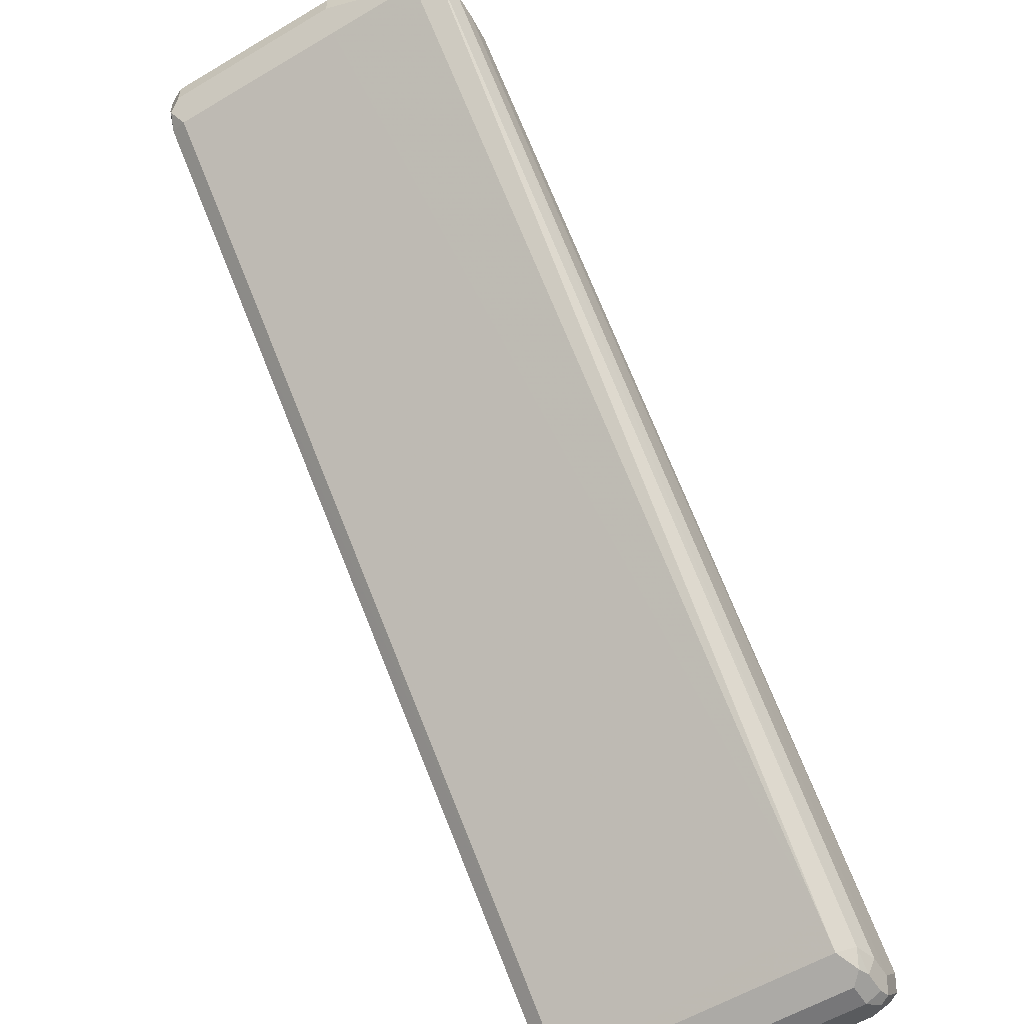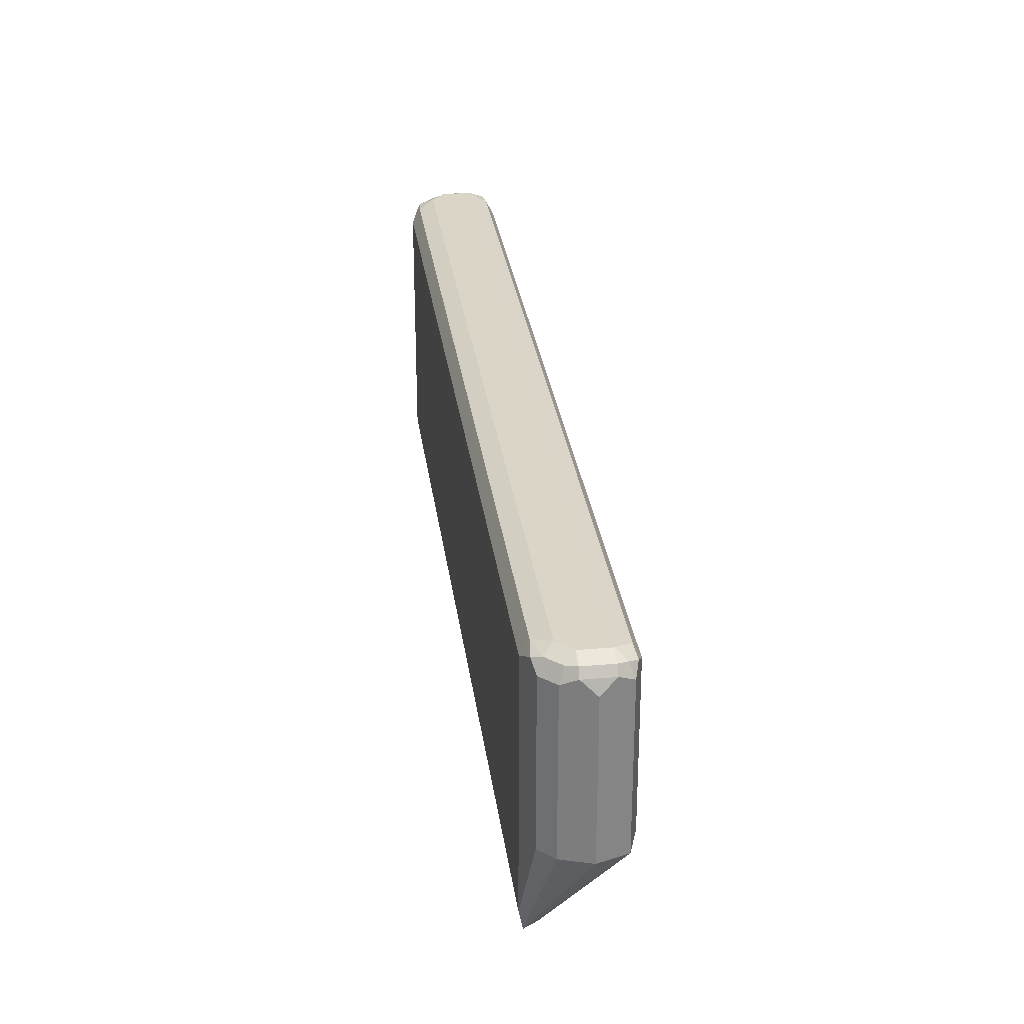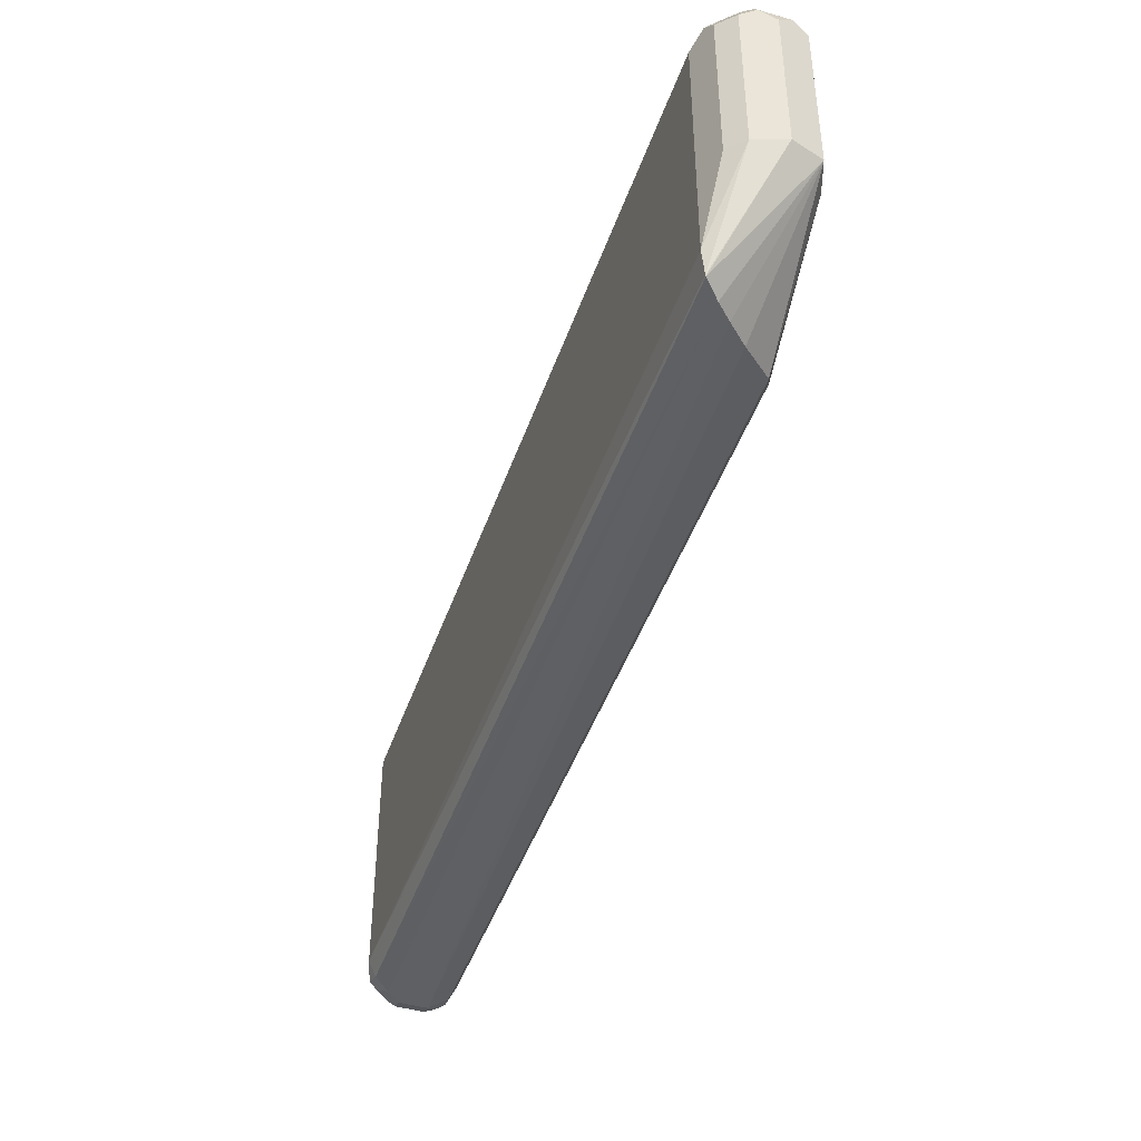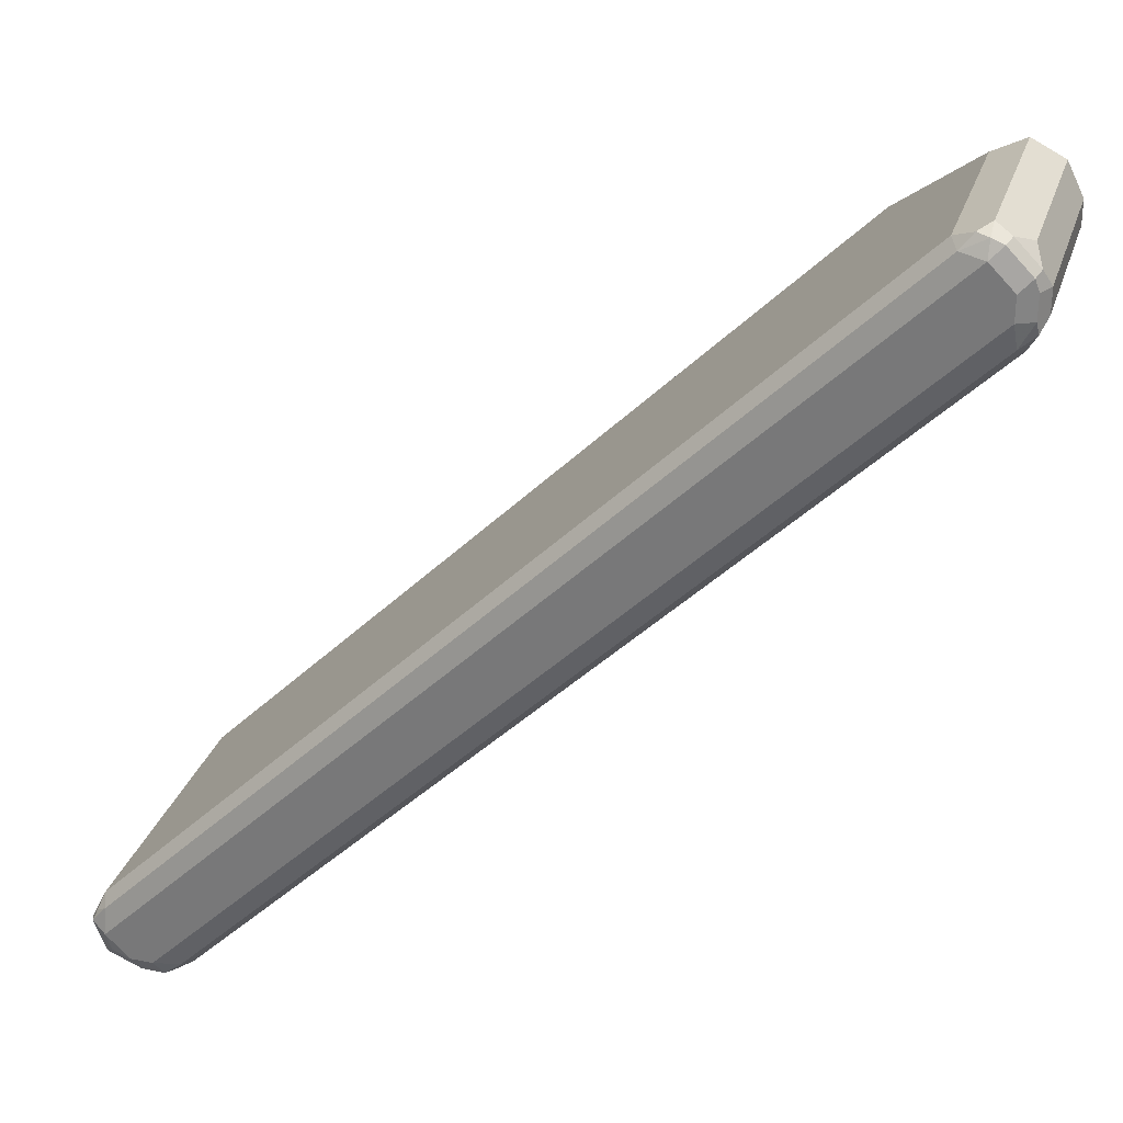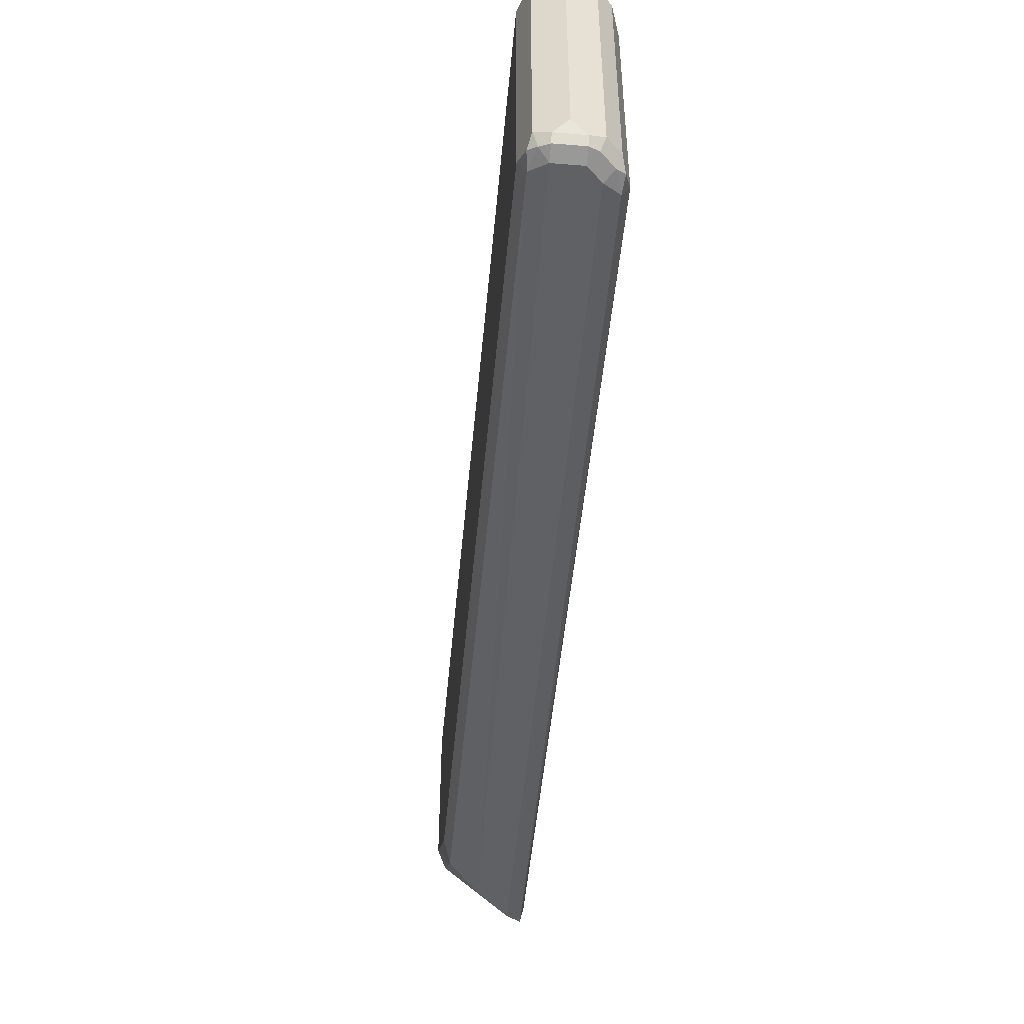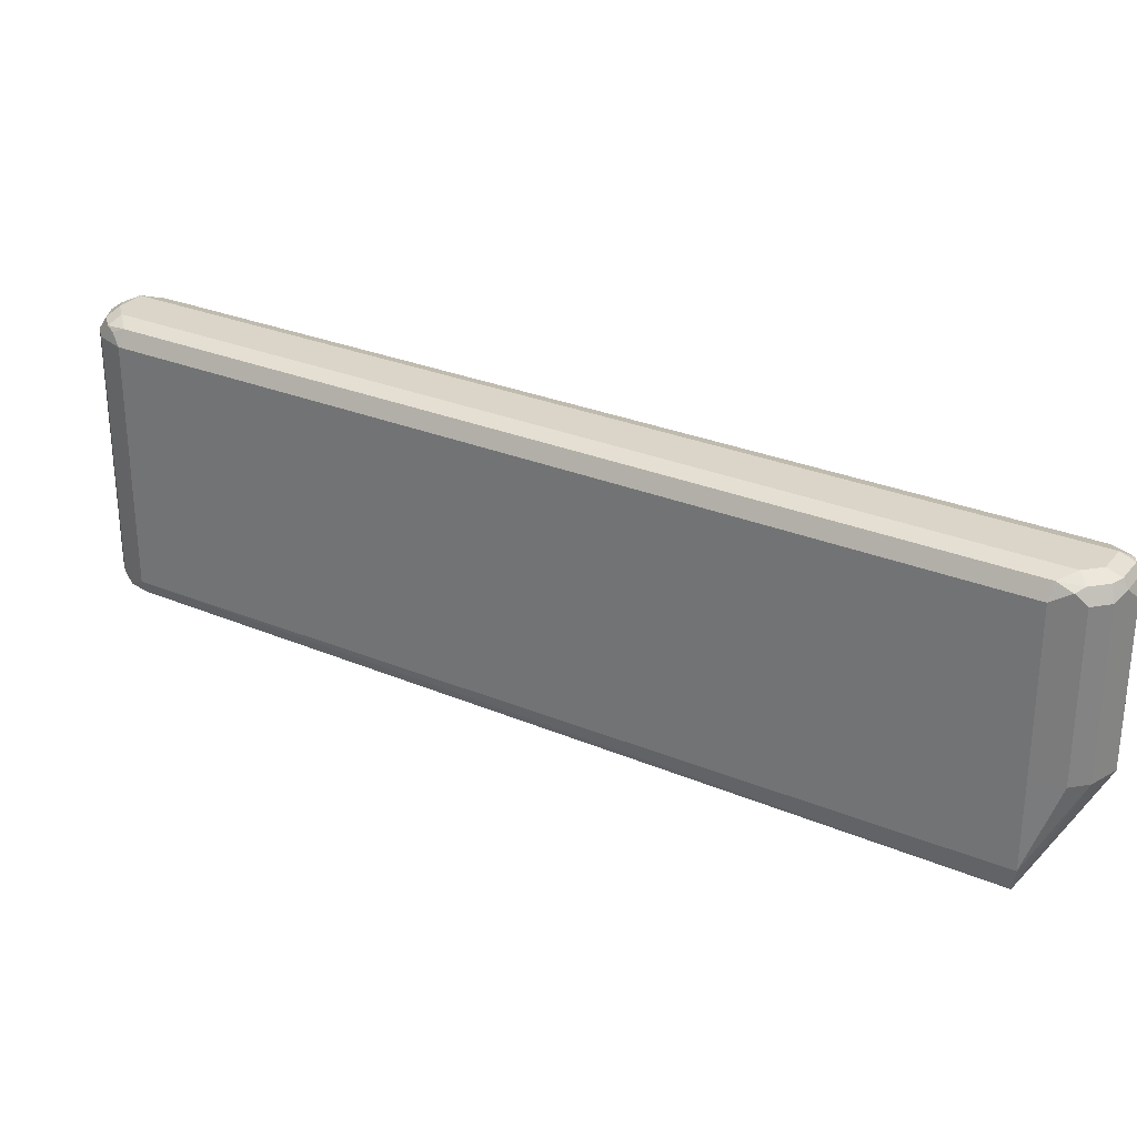
<metadata>
{"format":"obj","ext":"obj","renderer":"f3d","projection":"perspective","resolution":1024,"background":"white","views":[{"elev":-57.2,"azim":-58.2,"up":"+Z"},{"elev":29.0,"azim":-52.4,"up":"+Y"},{"elev":-44.5,"azim":-63.4,"up":"+Y"},{"elev":28.9,"azim":-163.4,"up":"+Z"},{"elev":-49.2,"azim":129.8,"up":"+Y"},{"elev":29.1,"azim":-103.6,"up":"+Y"}]}
</metadata>
<code>
v 0.179 -0.04354 0.2661
v 0.179 -0.1579 0.2661
v 0.6435 -0.04354 -0.1983
v 0.6435 -0.2177 -0.1983
v 0.2371 -0.2177 0.208
v 0.2245 -0.2286 0.2128
v 0.3357 -0.2286 0.1016
v 0.1936 -0.2358 0.2128
v 0.1597 -0.1579 0.2758
v 0.1597 -0.04354 0.2758
v 0.1669 -0.03629 0.2721
v 0.1597 -0.03387 0.2709
v 0.1524 -0.03266 0.2685
v 0.1597 -0.02904 0.2612
v 0.1742 -0.03266 0.2631
v 0.6386 -0.03266 -0.2014
v 0.6459 -0.03629 -0.2068
v 0.6483 -0.03387 -0.2129
v 0.6531 -0.04354 -0.2177
v 0.6531 -0.1579 -0.2177
v 0.6531 -0.2177 -0.2177
v 0.6483 -0.2225 -0.2274
v 0.6435 -0.2129 -0.237
v 0.6338 -0.2225 -0.2419
v 0.6459 -0.2286 -0.2249
v 0.6483 -0.2274 -0.2177
v 0.6495 -0.225 -0.2104
v 0.6404 -0.2286 -0.2032
v 0.6386 -0.2322 -0.2177
v 0.6314 -0.2286 -0.2395
v 0.6241 -0.2177 -0.2467
v 0.6241 -0.2274 -0.2419
v 0.6023 -0.225 -0.2431
v 0.6096 -0.2274 -0.2419
v 0.6241 -0.2322 -0.2322
v 0.1743 -0.237 0.2128
v 0.1598 -0.237 0.2128
v 0.1452 -0.2336 0.2128
v 0.5951 -0.2286 -0.234
v 0.6096 -0.2322 -0.2322
v 0.5902 -0.2177 -0.237
v 0.5902 -0.04354 -0.2371
v 0.6096 -0.2177 -0.2467
v 0.6241 -0.1579 -0.2467
v 0.6241 -0.04354 -0.2467
v 0.6435 -0.1579 -0.2371
v 0.6435 -0.03871 -0.2371
v 0.6362 -0.03145 -0.2298
v 0.6386 -0.02904 -0.2177
v 0.6241 -0.02904 -0.2322
v 0.6193 -0.03387 -0.2419
v 0.6047 -0.03387 -0.2419
v 0.6096 -0.02904 -0.2322
v 0.3483 -0.02904 0.02903
v 0.5933 -0.03266 -0.2322
v 0.1433 -0.03266 0.2177
v 0.5987 -0.03629 -0.2395
v 0.6096 -0.04354 -0.2467
v 0.6096 -0.1579 -0.2467
v 0.1403 -0.04354 0.2129
v 0.1343 -0.03629 0.225
v 0.1355 -0.03387 0.2322
v 0.1452 -0.02904 0.2322
v 0.1452 -0.02904 0.2467
v 0.1355 -0.03387 0.2467
v 0.1379 -0.03266 0.254
v 0.1355 -0.03871 0.2564
v 0.1306 -0.04354 0.2467
v 0.1306 -0.04354 0.2322
v 0.1306 -0.1579 0.2322
v 0.1306 -0.1579 0.2467
v 0.1403 -0.04839 0.2661
v 0.15 -0.03871 0.2709
v 0.1403 -0.1579 0.2661
v 0.1447 -0.233 0.2128
v 0.5757 -0.2177 -0.2225
v 0.1405 -0.2177 0.2128
v 0.1403 -0.1579 0.2129
f 58 52 45
f 59 45 44
f 59 44 43
f 59 43 42
f 58 59 42
f 58 45 59
f 56 42 60
f 65 64 62
f 62 56 61
f 62 63 56
f 62 64 63
f 65 66 64
f 65 68 67
f 58 42 52
f 65 67 66
f 61 56 60
f 55 53 52
f 51 52 53
f 57 52 42
f 48 50 49
f 65 62 68
f 48 51 50
f 48 47 51
f 51 47 45
f 51 45 52
f 50 51 53
f 57 55 52
f 50 53 49
f 16 49 14
f 16 18 49
f 53 54 14
f 55 54 53
f 55 56 54
f 55 42 56
f 57 42 55
f 49 53 14
f 62 69 68
f 78 77 70
f 69 61 70
f 75 76 41
f 75 77 76
f 75 71 77
f 75 74 71
f 74 72 71
f 77 71 70
f 78 76 77
f 78 60 76
f 61 60 78
f 61 78 70
f 76 60 42
f 41 76 42
f 47 46 45
f 7 4 5
f 48 49 18
f 75 41 39
f 75 39 38
f 75 38 74
f 74 38 9
f 69 70 68
f 68 70 71
f 67 68 71
f 67 71 72
f 67 72 73
f 67 73 13
f 66 67 13
f 62 61 69
f 66 13 64
f 64 14 63
f 63 14 54
f 56 63 54
f 73 10 13
f 73 72 10
f 72 9 10
f 74 9 72
f 64 13 14
f 48 18 47
f 28 4 7
f 47 19 46
f 17 16 3
f 17 18 16
f 17 19 18
f 17 3 19
f 3 20 19
f 3 4 20
f 21 20 4
f 22 20 21
f 22 23 20
f 22 24 23
f 22 25 24
f 22 26 25
f 22 21 26
f 27 26 21
f 27 28 26
f 16 1 3
f 15 12 11
f 15 11 1
f 15 1 16
f 47 18 19
f 2 3 1
f 2 4 3
f 2 5 4
f 6 5 2
f 6 7 5
f 6 8 7
f 27 4 28
f 6 9 8
f 2 10 9
f 2 1 10
f 11 10 1
f 12 10 11
f 12 14 13
f 15 14 12
f 15 16 14
f 6 2 9
f 27 21 4
f 12 13 10
f 28 7 8
f 37 39 40
f 37 40 35
f 34 35 40
f 34 40 39
f 33 34 39
f 33 39 41
f 33 41 42
f 33 42 43
f 31 43 44
f 31 44 45
f 46 31 45
f 46 24 31
f 23 24 46
f 23 46 20
f 46 19 20
f 37 38 39
f 37 9 38
f 33 43 31
f 36 8 9
f 36 29 8
f 26 28 29
f 26 29 25
f 25 29 30
f 25 30 24
f 30 31 24
f 32 31 30
f 32 33 31
f 28 8 29
f 32 35 34
f 32 30 35
f 30 29 35
f 32 34 33
f 36 35 29
f 36 37 35
f 36 9 37

</code>
